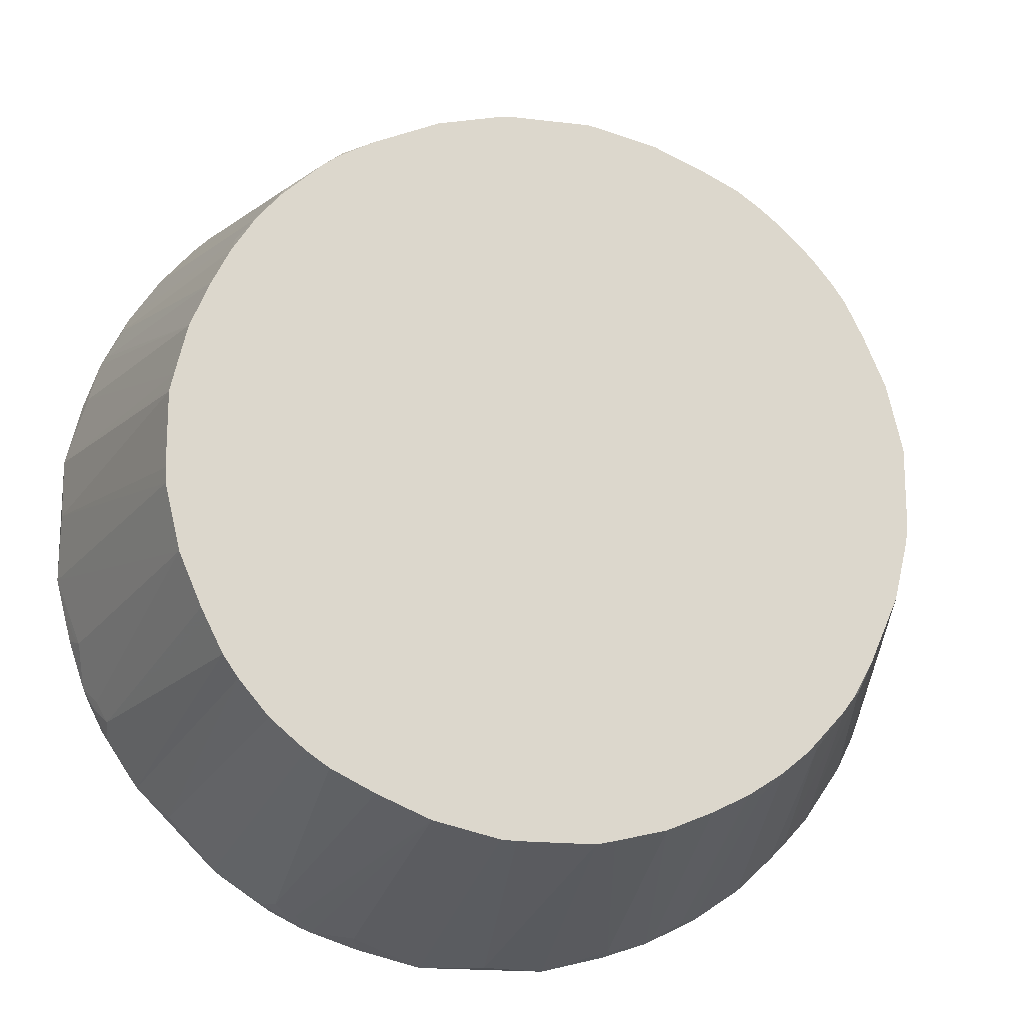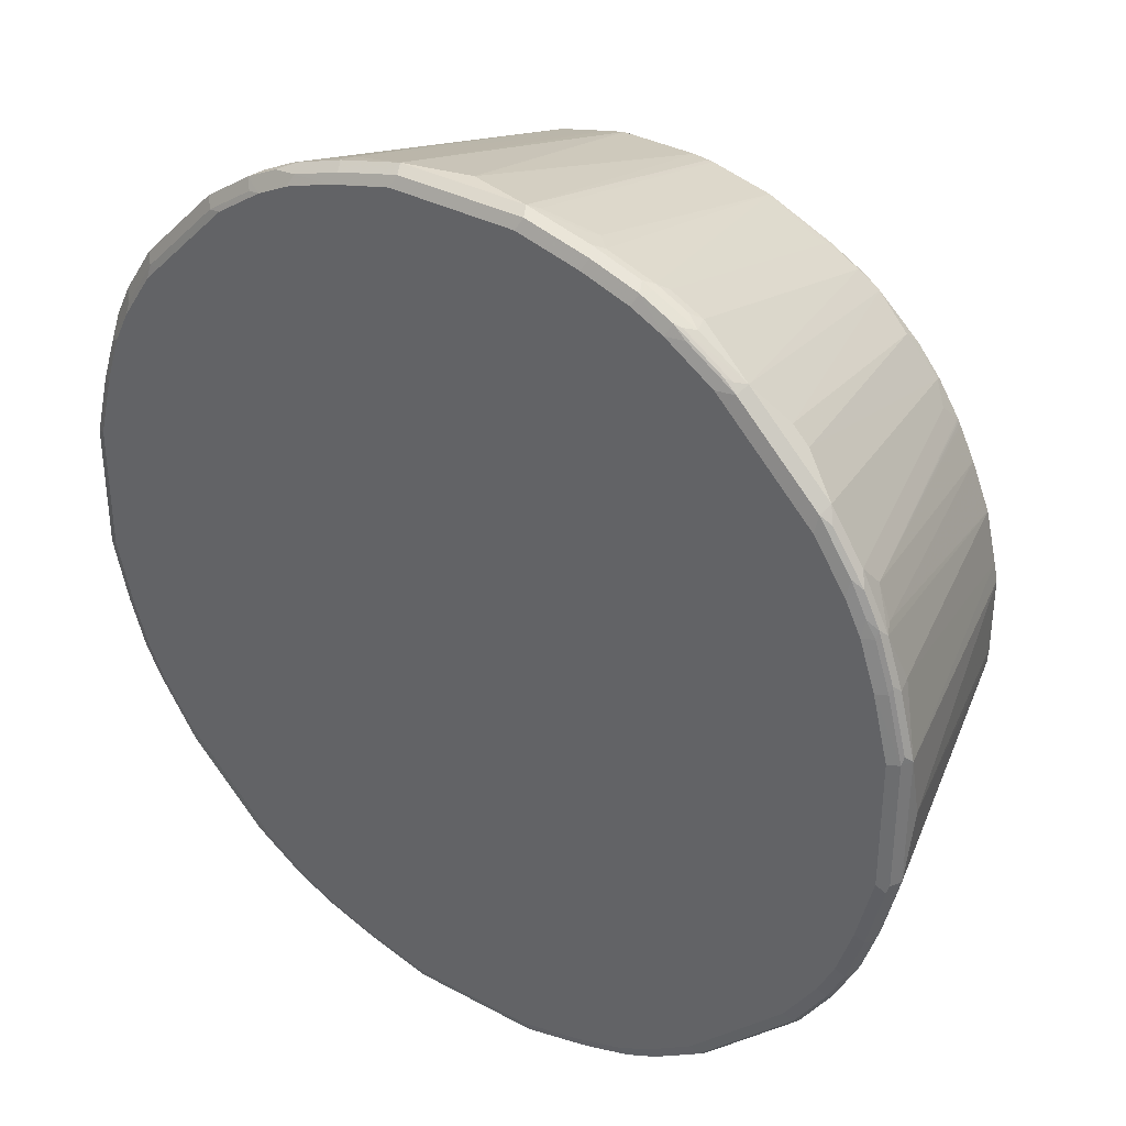
<metadata>
{"format":"obj","ext":"obj","renderer":"f3d","projection":"perspective","resolution":1024,"background":"white","views":[{"elev":-17.8,"azim":166.6,"up":"+Z"},{"elev":34.6,"azim":35.9,"up":"+Z"}]}
</metadata>
<code>
v 0.04077 -0.9284 -0.2857
v 0 -0.9182 -0.2857
v 0.03003 -0.742 -0.2341
v 0.07142 -0.742 -0.2244
v 0.08668 -0.9131 -0.2703
v 0.07992 -0.9199 -0.2737
v 0.08159 -0.9284 -0.2754
v 0.08668 -0.936 -0.2703
v 0.04759 -0.9318 -0.2822
v 0.04077 -0.9352 -0.2822
v -0.04077 -0.9284 -0.2857
v 0.02036 -0.742 -0.2346
v -0.02785 -0.742 -0.2346
v 0.1047 -0.742 -0.2103
v 0.1377 -0.9131 -0.2499
v 0.1241 -0.9165 -0.2567
v 0.1122 -0.9284 -0.2652
v 0.08842 -0.9318 -0.272
v 0.119 -0.9318 -0.2618
v 0.1173 -0.936 -0.2601
v 0.08159 -0.9386 -0.2652
v 0.04586 -0.936 -0.2805
v 0.04077 -0.9386 -0.2754
v -0.04077 -0.9352 -0.2822
v -0.04586 -0.9335 -0.2831
v -0.08159 -0.9284 -0.2754
v -0.08288 -0.9182 -0.2729
v -0.03931 -0.742 -0.2321
v -0.03093 -0.742 -0.2339
v 0.1118 -0.742 -0.2068
v 0.1322 -0.742 -0.1966
v 0.1479 -0.9029 -0.2397
v 0.1462 -0.925 -0.2482
v 0.1258 -0.925 -0.2584
v 0.1394 -0.9318 -0.2516
v 0.1377 -0.936 -0.2499
v 0.1122 -0.9386 -0.255
v -0.04077 -0.9386 -0.2754
v -0.08159 -0.9386 -0.2652
v -0.08159 -0.9352 -0.272
v -0.08668 -0.9335 -0.2729
v -0.1122 -0.9284 -0.2652
v -0.07142 -0.742 -0.2244
v 0.1462 -0.742 -0.187
v 0.1343 -0.7431 -0.1955
v 0.1768 -0.925 -0.2278
v 0.17 -0.9318 -0.2312
v 0.1326 -0.9386 -0.2448
v 0.1683 -0.936 -0.2295
v -0.1122 -0.9386 -0.255
v -0.1122 -0.9352 -0.2618
v -0.1173 -0.9335 -0.2627
v -0.1377 -0.9335 -0.2525
v -0.1462 -0.9284 -0.2482
v -0.1339 -0.9182 -0.2525
v -0.1156 -0.9216 -0.2618
v -0.1002 -0.742 -0.2123
v 0.1683 -0.742 -0.1683
v 0.1972 -0.9148 -0.2074
v 0.2278 -0.925 -0.1768
v 0.2312 -0.9318 -0.17
v 0.1632 -0.9386 -0.2244
v 0.2295 -0.936 -0.1683
v 0.1734 -0.9386 -0.2142
v -0.1326 -0.9386 -0.2448
v -0.1224 -0.936 -0.2563
v -0.1428 -0.936 -0.2461
v -0.1683 -0.9335 -0.2321
v -0.1462 -0.7448 -0.187
v -0.136 -0.755 -0.1972
v -0.1768 -0.9284 -0.2278
v -0.1244 -0.742 -0.2001
v -0.1236 -0.7448 -0.2014
v -0.1224 -0.742 -0.2012
v -0.1206 -0.742 -0.2022
v 0.187 -0.742 -0.1462
v 0.2074 -0.9148 -0.1972
v 0.2397 -0.9029 -0.1479
v 0.2482 -0.925 -0.1462
v 0.1955 -0.7431 -0.1343
v 0.1966 -0.742 -0.1322
v 0.2516 -0.9318 -0.1394
v 0.2499 -0.936 -0.1377
v 0.2448 -0.9386 -0.1326
v 0.2244 -0.9386 -0.1632
v 0.2142 -0.9386 -0.1734
v -0.1632 -0.9386 -0.2244
v -0.1734 -0.936 -0.2257
v -0.145 -0.742 -0.1868
v -0.1299 -0.742 -0.1966
v -0.1972 -0.9182 -0.2074
v -0.1708 -0.7499 -0.1683
v -0.1623 -0.742 -0.1725
v -0.2278 -0.9284 -0.1768
v 0.2499 -0.9131 -0.1377
v 0.2584 -0.925 -0.1258
v 0.2652 -0.9284 -0.1122
v 0.2618 -0.9318 -0.119
v 0.2068 -0.742 -0.1118
v 0.2601 -0.936 -0.1173
v 0.255 -0.9386 -0.1122
v -0.1734 -0.9386 -0.2142
v -0.2244 -0.936 -0.1747
v -0.2074 -0.9182 -0.1972
v -0.1871 -0.742 -0.1453
v -0.1651 -0.742 -0.1695
v -0.2295 -0.9335 -0.1708
v -0.2499 -0.9335 -0.1403
v -0.2482 -0.9284 -0.1462
v -0.2486 -0.9182 -0.1428
v -0.1976 -0.7448 -0.1326
v 0.2244 -0.742 -0.07142
v 0.2567 -0.9165 -0.1241
v 0.2103 -0.742 -0.1047
v 0.2703 -0.9131 -0.08668
v 0.2754 -0.9284 -0.08159
v 0.272 -0.9318 -0.08842
v 0.2703 -0.936 -0.08668
v 0.2652 -0.9386 -0.08159
v -0.2142 -0.9386 -0.1734
v -0.2244 -0.9386 -0.1632
v -0.2448 -0.9386 -0.1326
v -0.2448 -0.936 -0.1441
v -0.2312 -0.9352 -0.1666
v -0.1942 -0.742 -0.1353
v -0.2516 -0.9352 -0.136
v -0.2618 -0.9352 -0.1156
v -0.2652 -0.9284 -0.1122
v -0.2525 -0.9233 -0.1377
v -0.2589 -0.9182 -0.1224
v -0.2078 -0.7448 -0.1122
v -0.2059 -0.742 -0.114
v 0.2341 -0.742 -0.03003
v 0.2857 -0.9284 -0.04077
v 0.2737 -0.9199 -0.07992
v 0.2822 -0.9318 -0.04759
v 0.2822 -0.9352 -0.04077
v 0.2805 -0.936 -0.04586
v 0.2754 -0.9386 -0.04077
v -0.255 -0.9386 -0.1122
v -0.2652 -0.9386 -0.08159
v -0.272 -0.9352 -0.085
v -0.2754 -0.9284 -0.08159
v -0.2627 -0.9233 -0.1173
v -0.2244 -0.742 -0.07142
v -0.2117 -0.7499 -0.1071
v -0.2068 -0.742 -0.1122
v 0.2346 -0.742 -0.02036
v 0.2857 -0.9182 -0
v 0.2857 -0.9284 0.04077
v 0.2822 -0.9352 0.04077
v 0.2754 -0.9386 0.04077
v -0.2754 -0.9386 -0.04077
v -0.2822 -0.9352 -0.04418
v -0.2857 -0.9284 -0.04077
v -0.2754 -0.9182 -0.07142
v -0.2729 -0.9233 -0.08668
v -0.2729 -0.9131 -0.0765
v -0.2831 -0.9233 -0.04586
v -0.2333 -0.742 -0.03333
v 0.2346 -0.742 0.02785
v 0.2729 -0.9182 0.08288
v 0.2754 -0.9284 0.08159
v 0.2831 -0.9335 0.04586
v 0.2339 -0.742 0.03093
v 0.2321 -0.742 0.03931
v 0.272 -0.9352 0.08159
v 0.2652 -0.9386 0.08159
v -0.2754 -0.9386 0.04077
v -0.2822 -0.9352 0.03736
v -0.2857 -0.9284 0.04077
v -0.2857 -0.9182 -0
v -0.2346 -0.742 -0.02036
v -0.2346 -0.7448 -0.03059
v -0.2336 -0.742 -0.03059
v 0.2652 -0.9284 0.1122
v 0.2244 -0.742 0.07142
v 0.2729 -0.9335 0.08668
v 0.2618 -0.9352 0.1122
v 0.255 -0.9386 0.1122
v -0.2652 -0.9386 0.08159
v -0.272 -0.9352 0.07818
v -0.2754 -0.9284 0.08159
v -0.2729 -0.9169 0.08159
v -0.2321 -0.742 0.03931
v -0.2346 -0.742 0.02785
v 0.2627 -0.9335 0.1173
v 0.2618 -0.9216 0.1156
v 0.2525 -0.9182 0.1339
v 0.2482 -0.9284 0.1462
v 0.2525 -0.9335 0.1377
v 0.2123 -0.742 0.1002
v 0.2563 -0.936 0.1224
v 0.2448 -0.9386 0.1326
v -0.2618 -0.9352 0.1088
v -0.255 -0.9386 0.1122
v -0.2703 -0.9335 0.08668
v -0.2652 -0.9284 0.1122
v -0.2618 -0.925 0.119
v -0.2244 -0.742 0.07142
v 0.2022 -0.742 0.1206
v 0.2012 -0.742 0.1224
v 0.2014 -0.7448 0.1236
v 0.2001 -0.742 0.1244
v 0.1972 -0.755 0.136
v 0.2278 -0.9284 0.1768
v 0.187 -0.7448 0.1462
v 0.2321 -0.9335 0.1683
v 0.2461 -0.936 0.1428
v 0.2244 -0.9386 0.1632
v -0.2448 -0.9386 0.1326
v -0.2482 -0.9318 0.1462
v -0.2584 -0.9318 0.1258
v -0.2516 -0.925 0.1394
v -0.2499 -0.9156 0.1377
v -0.2091 -0.7422 0.1071
v -0.2116 -0.742 0.1016
v 0.1966 -0.742 0.1299
v 0.2257 -0.936 0.1734
v 0.2074 -0.9182 0.1972
v 0.1768 -0.9284 0.2278
v 0.1868 -0.742 0.145
v 0.1725 -0.742 0.1623
v 0.1683 -0.7499 0.1708
v 0.2142 -0.9386 0.1734
v -0.2244 -0.9386 0.1632
v -0.2227 -0.9369 0.1717
v -0.2431 -0.9369 0.1411
v -0.2278 -0.9318 0.1768
v -0.2312 -0.925 0.17
v -0.2295 -0.9156 0.1683
v -0.2397 -0.9054 0.1479
v -0.1989 -0.7422 0.1275
v -0.209 -0.742 0.107
v 0.1747 -0.936 0.2244
v 0.1972 -0.9182 0.2074
v 0.1708 -0.9335 0.2295
v 0.1453 -0.742 0.1871
v 0.1326 -0.7448 0.1976
v 0.1428 -0.9182 0.2486
v 0.1462 -0.9284 0.2482
v 0.1403 -0.9335 0.2499
v 0.1695 -0.742 0.1651
v 0.1734 -0.9386 0.2142
v -0.2142 -0.9386 0.1734
v -0.1717 -0.9369 0.2227
v -0.1768 -0.9318 0.2278
v -0.2074 -0.9216 0.1972
v -0.2108 -0.9148 0.1904
v -0.2091 -0.9054 0.1887
v -0.1768 -0.742 0.1564
v -0.1866 -0.742 0.1445
v -0.1901 -0.742 0.1401
v -0.1913 -0.742 0.1384
v -0.1989 -0.742 0.1275
v 0.1666 -0.9352 0.2312
v 0.1441 -0.936 0.2448
v 0.1326 -0.9386 0.2448
v 0.1632 -0.9386 0.2244
v 0.1353 -0.742 0.1942
v 0.114 -0.742 0.2059
v 0.1122 -0.7448 0.2078
v 0.1224 -0.9182 0.2589
v 0.1377 -0.9233 0.2525
v 0.1122 -0.9284 0.2652
v 0.1156 -0.9352 0.2618
v 0.136 -0.9352 0.2516
v -0.1734 -0.9386 0.2142
v -0.1632 -0.9386 0.2244
v -0.1326 -0.9386 0.2448
v -0.1411 -0.9369 0.2431
v -0.1462 -0.9318 0.2482
v -0.17 -0.925 0.2312
v -0.1904 -0.9148 0.2108
v -0.1972 -0.9216 0.2074
v -0.1564 -0.742 0.1768
v 0.1122 -0.9386 0.255
v 0.1122 -0.742 0.2068
v 0.1071 -0.7499 0.2117
v 0.07142 -0.742 0.2244
v 0.1173 -0.9233 0.2627
v 0.08159 -0.9284 0.2754
v 0.085 -0.9352 0.272
v 0.08159 -0.9386 0.2652
v -0.1122 -0.9386 0.255
v -0.1088 -0.9352 0.2618
v -0.1258 -0.9318 0.2584
v -0.1122 -0.9284 0.2652
v -0.119 -0.925 0.2618
v -0.1394 -0.925 0.2516
v -0.1683 -0.9156 0.2295
v -0.1377 -0.9156 0.2499
v -0.1887 -0.9054 0.2091
v -0.1445 -0.742 0.1866
v 0.03333 -0.742 0.2333
v 0.04586 -0.9233 0.2831
v 0.0765 -0.9131 0.2729
v 0.08668 -0.9233 0.2729
v 0.07142 -0.9182 0.2754
v 0.04077 -0.9284 0.2857
v 0.04418 -0.9352 0.2822
v 0.04077 -0.9386 0.2754
v -0.08159 -0.9386 0.2652
v -0.07818 -0.9352 0.272
v -0.08668 -0.9335 0.2703
v -0.08159 -0.9284 0.2754
v -0.08159 -0.9169 0.2729
v -0.1016 -0.742 0.2116
v -0.1071 -0.7422 0.2091
v -0.07142 -0.742 0.2244
v -0.1479 -0.9054 0.2397
v -0.1275 -0.7422 0.1989
v -0.1384 -0.742 0.1913
v -0.1401 -0.742 0.1901
v 0.03059 -0.742 0.2336
v 0.03059 -0.7448 0.2346
v 0.02036 -0.742 0.2346
v 0 -0.9182 0.2857
v -0.04077 -0.9284 0.2857
v -0.03736 -0.9352 0.2822
v -0.04077 -0.9386 0.2754
v -0.03931 -0.742 0.2321
v -0.107 -0.742 0.209
v -0.1275 -0.742 0.1989
v -0.02785 -0.742 0.2346
f 181 195 182
f 181 196 195
f 182 197 183
f 182 195 197
f 183 198 184
f 183 197 198
f 184 198 199
f 184 200 185
f 189 202 203
f 189 204 205
f 187 191 209
f 189 203 204
f 188 192 189
f 189 192 201
f 189 201 202
f 184 199 200
f 187 209 193
f 176 188 189
f 180 193 209
f 170 181 182
f 170 182 183
f 170 183 171
f 189 205 190
f 171 183 184
f 171 184 185
f 171 185 186
f 171 186 172
f 172 186 173
f 173 175 174
f 176 177 188
f 176 189 190
f 176 190 191
f 176 191 187
f 177 192 188
f 179 187 193
f 179 193 180
f 180 209 194
f 190 206 208
f 205 218 207
f 190 205 207
f 206 236 221
f 206 221 235
f 206 235 219
f 207 222 223
f 207 223 224
f 207 224 220
f 207 218 222
f 206 220 236
f 208 219 209
f 211 226 227
f 211 227 228
f 211 228 212
f 212 229 230
f 169 181 170
f 212 230 214
f 212 228 227
f 210 219 225
f 206 207 220
f 206 219 208
f 204 218 205
f 190 207 206
f 191 208 209
f 194 209 219
f 194 219 210
f 195 198 197
f 195 196 211
f 195 211 212
f 195 212 213
f 195 213 198
f 198 213 212
f 198 212 199
f 199 212 214
f 199 214 215
f 199 215 216
f 199 216 217
f 199 217 200
f 202 204 203
f 190 208 191
f 168 179 180
f 137 139 138
f 167 187 179
f 129 144 130
f 130 144 145
f 130 145 146
f 130 146 131
f 131 146 145
f 131 145 147
f 131 147 132
f 128 144 129
f 133 148 149
f 134 149 150
f 134 150 151
f 134 151 137
f 134 137 136
f 137 151 152
f 137 152 139
f 141 153 154
f 133 149 134
f 141 154 142
f 128 157 144
f 127 140 141
f 116 134 118
f 212 227 229
f 116 118 117
f 116 135 134
f 118 134 136
f 118 136 137
f 118 137 138
f 128 143 157
f 118 138 139
f 122 140 127
f 122 127 126
f 122 126 123
f 123 126 124
f 127 141 142
f 127 142 143
f 127 143 128
f 118 139 119
f 142 154 155
f 142 155 143
f 143 155 156
f 154 170 171
f 154 171 155
f 155 159 158
f 155 158 156
f 155 171 172
f 155 172 173
f 155 173 174
f 153 170 154
f 155 174 160
f 160 174 175
f 162 176 163
f 162 166 177
f 162 177 176
f 163 176 187
f 163 187 178
f 167 178 187
f 155 160 159
f 153 169 170
f 151 168 152
f 151 167 168
f 143 156 158
f 143 158 157
f 144 157 145
f 145 157 158
f 145 158 159
f 145 159 160
f 148 161 149
f 149 161 150
f 150 162 163
f 150 163 178
f 150 178 164
f 150 164 151
f 150 161 165
f 150 165 166
f 150 166 162
f 151 164 178
f 151 178 167
f 167 179 168
f 214 230 215
f 272 289 290
f 215 231 232
f 280 298 281
f 282 298 297
f 282 297 299
f 282 299 300
f 282 300 301
f 282 301 283
f 283 301 284
f 280 297 298
f 284 301 302
f 286 303 304
f 286 304 305
f 286 305 288
f 286 288 287
f 288 305 306
f 288 306 307
f 288 307 289
f 285 303 286
f 289 308 309
f 280 296 297
f 276 291 294
f 266 283 284
f 266 284 277
f 270 285 286
f 270 286 272
f 270 272 271
f 272 286 287
f 272 287 288
f 280 295 296
f 272 288 289
f 273 291 274
f 273 290 292
f 273 292 291
f 274 291 293
f 274 293 275
f 275 293 276
f 276 293 291
f 272 290 273
f 289 309 292
f 289 292 290
f 289 307 310
f 303 320 304
f 304 320 319
f 304 319 306
f 304 306 305
f 306 319 307
f 307 319 322
f 307 322 310
f 303 321 320
f 308 323 309
f 309 324 312
f 312 324 313
f 315 317 316
f 317 325 318
f 318 325 319
f 319 325 322
f 115 135 116
f 309 323 324
f 301 321 302
f 301 320 321
f 300 320 301
f 289 310 308
f 291 292 311
f 291 311 312
f 291 312 313
f 291 313 314
f 291 314 294
f 292 312 311
f 292 309 312
f 295 315 316
f 295 316 300
f 295 300 296
f 296 300 299
f 296 299 297
f 300 316 317
f 300 317 318
f 300 318 319
f 300 319 320
f 265 283 266
f 265 282 283
f 265 298 282
f 265 281 298
f 227 246 247
f 227 247 229
f 229 247 275
f 229 275 248
f 229 248 249
f 229 249 230
f 230 249 231
f 227 268 246
f 231 249 250
f 231 251 252
f 231 252 253
f 231 253 254
f 231 254 233
f 231 233 232
f 233 254 255
f 235 237 256
f 231 250 251
f 227 245 268
f 226 245 227
f 224 238 236
f 215 232 233
f 215 233 216
f 216 233 255
f 216 255 234
f 216 234 217
f 219 235 244
f 219 244 225
f 220 224 236
f 221 237 235
f 221 236 238
f 221 238 239
f 221 239 240
f 221 240 241
f 221 241 242
f 221 242 237
f 223 243 224
f 224 243 238
f 235 256 257
f 215 230 231
f 235 257 258
f 235 259 244
f 248 275 276
f 248 276 251
f 248 251 250
f 248 250 249
f 256 267 257
f 257 267 258
f 258 267 266
f 247 274 275
f 258 266 277
f 262 279 263
f 262 278 280
f 262 280 279
f 263 279 280
f 263 280 281
f 263 281 264
f 264 281 265
f 261 278 262
f 247 273 274
f 247 272 273
f 246 272 247
f 237 242 256
f 238 260 239
f 239 260 261
f 239 261 262
f 239 262 263
f 239 263 240
f 240 263 264
f 240 264 241
f 241 264 265
f 241 265 266
f 241 266 242
f 242 266 267
f 242 267 256
f 246 268 269
f 246 269 270
f 246 270 271
f 246 271 272
f 235 258 259
f 115 134 135
f 11 25 41
f 112 133 134
f 8 23 22
f 8 22 10
f 8 10 9
f 10 22 23
f 10 23 38
f 10 38 24
f 11 24 25
f 8 21 23
f 11 41 26
f 11 27 28
f 11 28 29
f 11 29 13
f 14 30 15
f 15 31 32
f 15 32 33
f 15 33 34
f 11 26 27
f 15 34 17
f 8 37 21
f 8 19 20
f 3 76 58
f 3 58 44
f 3 44 31
f 3 31 30
f 3 30 14
f 3 14 4
f 4 14 15
f 8 20 37
f 4 15 16
f 4 17 5
f 5 17 7
f 5 7 6
f 7 17 19
f 7 19 18
f 7 18 8
f 8 18 19
f 4 16 17
f 15 17 16
f 15 30 31
f 17 34 33
f 21 225 244
f 21 244 259
f 21 259 258
f 21 258 277
f 21 277 284
f 21 284 302
f 21 302 321
f 21 210 225
f 21 321 303
f 21 285 270
f 21 270 269
f 21 269 268
f 21 268 245
f 21 245 226
f 21 226 211
f 21 211 196
f 21 303 285
f 21 194 210
f 21 180 194
f 21 168 180
f 17 33 19
f 19 33 35
f 19 35 36
f 19 36 20
f 20 36 48
f 20 48 37
f 21 37 48
f 21 48 62
f 21 62 64
f 21 64 86
f 21 86 85
f 21 85 84
f 21 84 101
f 21 101 119
f 21 119 139
f 21 139 152
f 21 152 168
f 3 81 76
f 21 196 181
f 3 99 81
f 3 112 114
f 3 75 74
f 3 74 72
f 3 72 90
f 3 90 89
f 3 89 93
f 3 93 106
f 3 106 105
f 3 57 75
f 3 105 125
f 3 132 147
f 3 147 145
f 3 145 160
f 3 160 175
f 3 175 173
f 3 173 186
f 3 186 185
f 3 125 132
f 3 185 200
f 3 43 57
f 3 29 28
f 112 134 115
f 1 2 3
f 1 3 4
f 1 4 5
f 1 5 6
f 1 6 7
f 1 7 8
f 3 28 43
f 1 8 9
f 1 10 24
f 1 24 11
f 1 11 2
f 2 12 3
f 2 11 13
f 2 13 12
f 3 12 13
f 1 9 10
f 3 200 217
f 3 217 234
f 3 234 255
f 3 260 238
f 3 238 243
f 3 243 223
f 3 223 222
f 3 222 218
f 3 218 204
f 3 204 202
f 3 261 260
f 3 202 201
f 3 192 177
f 3 177 166
f 3 166 165
f 3 165 161
f 3 161 148
f 3 148 133
f 3 133 112
f 3 201 192
f 3 278 261
f 3 280 278
f 3 295 280
f 3 255 254
f 3 254 253
f 3 253 252
f 3 252 251
f 3 251 276
f 3 276 294
f 3 294 314
f 3 314 313
f 3 313 324
f 3 324 323
f 3 323 308
f 3 308 310
f 3 310 322
f 3 322 325
f 3 325 317
f 3 317 315
f 3 315 295
f 3 114 99
f 21 181 169
f 3 13 29
f 21 153 141
f 78 95 79
f 78 81 95
f 79 95 96
f 79 96 97
f 79 97 98
f 79 98 82
f 81 99 95
f 76 81 80
f 82 98 83
f 83 100 101
f 83 101 84
f 87 102 88
f 88 102 120
f 88 120 103
f 91 104 92
f 92 104 105
f 83 98 100
f 92 105 106
f 72 74 73
f 71 94 104
f 63 83 84
f 63 84 85
f 63 85 86
f 65 87 88
f 65 88 67
f 67 88 68
f 68 88 71
f 71 104 91
f 69 89 90
f 69 71 91
f 69 91 92
f 69 92 93
f 69 93 89
f 70 90 72
f 71 88 103
f 71 103 94
f 69 90 70
f 92 106 93
f 94 103 107
f 94 107 108
f 103 123 124
f 103 124 107
f 103 120 121
f 105 111 125
f 107 124 108
f 108 126 127
f 108 124 126
f 103 122 123
f 109 127 128
f 109 129 110
f 110 129 130
f 110 130 111
f 111 131 132
f 111 132 125
f 21 169 153
f 111 130 131
f 109 128 129
f 103 121 122
f 100 119 101
f 100 118 119
f 94 108 109
f 94 109 110
f 94 110 111
f 94 111 105
f 94 105 104
f 95 112 113
f 95 113 97
f 95 97 96
f 95 99 114
f 95 114 112
f 97 115 116
f 97 116 117
f 97 117 98
f 97 113 112
f 97 112 115
f 98 117 118
f 98 118 100
f 61 83 63
f 61 82 83
f 108 127 109
f 60 81 78
f 31 45 46
f 31 46 32
f 32 46 33
f 33 46 47
f 33 47 35
f 35 47 36
f 36 47 49
f 31 44 45
f 36 49 48
f 39 51 40
f 40 51 52
f 40 52 41
f 42 52 53
f 42 53 54
f 42 54 55
f 42 55 56
f 39 50 51
f 27 43 28
f 27 42 43
f 26 42 27
f 21 140 122
f 61 79 82
f 21 141 140
f 21 122 121
f 21 121 120
f 21 120 102
f 21 102 87
f 21 65 50
f 21 50 39
f 21 39 38
f 21 38 23
f 24 38 39
f 24 39 40
f 24 40 41
f 24 41 25
f 26 41 52
f 26 52 42
f 42 56 43
f 43 56 57
f 21 87 65
f 44 59 46
f 53 71 54
f 54 69 70
f 54 70 55
f 54 71 69
f 55 70 72
f 55 72 73
f 55 73 74
f 53 68 71
f 60 80 81
f 55 75 57
f 55 57 56
f 58 76 77
f 60 78 79
f 60 79 61
f 44 58 59
f 60 77 76
f 55 74 75
f 53 67 68
f 58 77 59
f 52 66 67
f 44 46 45
f 46 59 77
f 52 67 53
f 46 77 60
f 46 60 61
f 46 61 47
f 47 61 63
f 47 63 49
f 48 49 62
f 60 76 80
f 51 66 52
f 49 86 64
f 49 63 86
f 49 64 62
f 50 65 67
f 50 67 66
f 50 66 51

</code>
